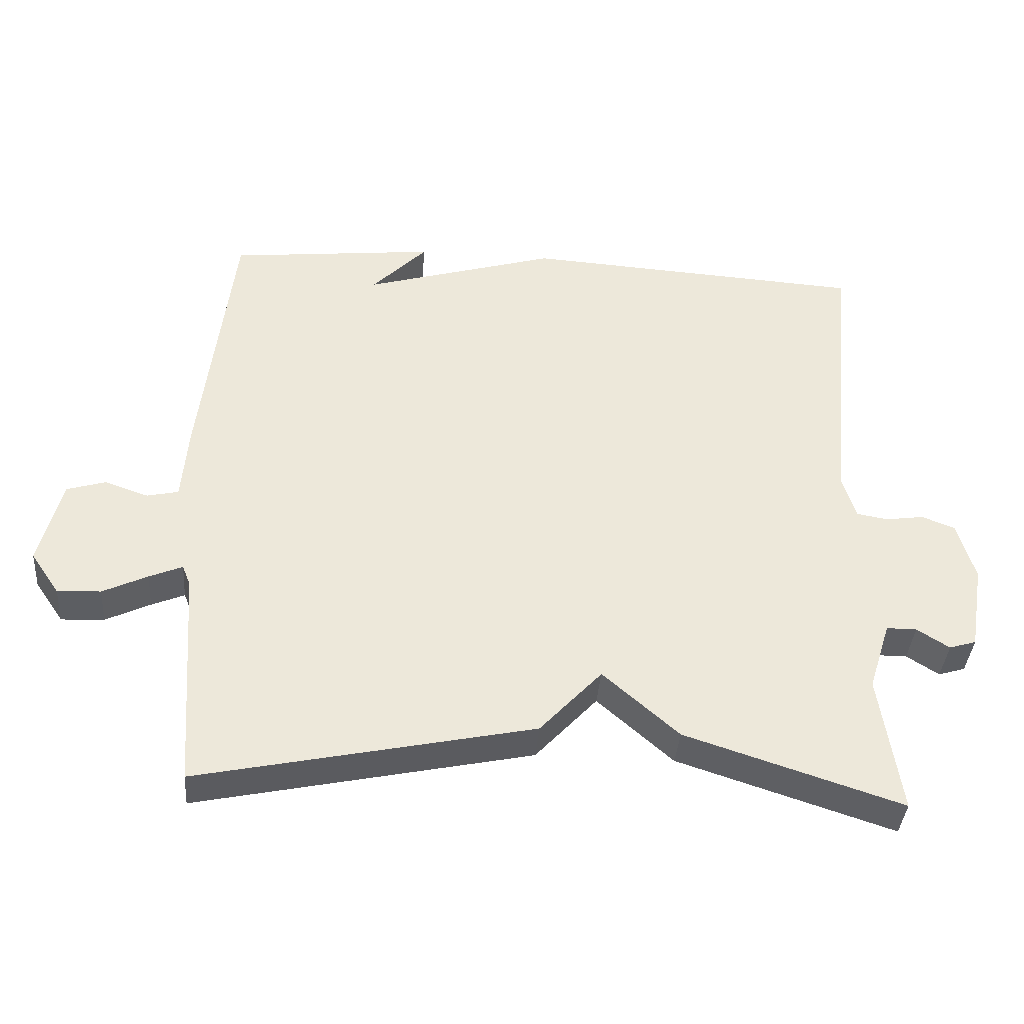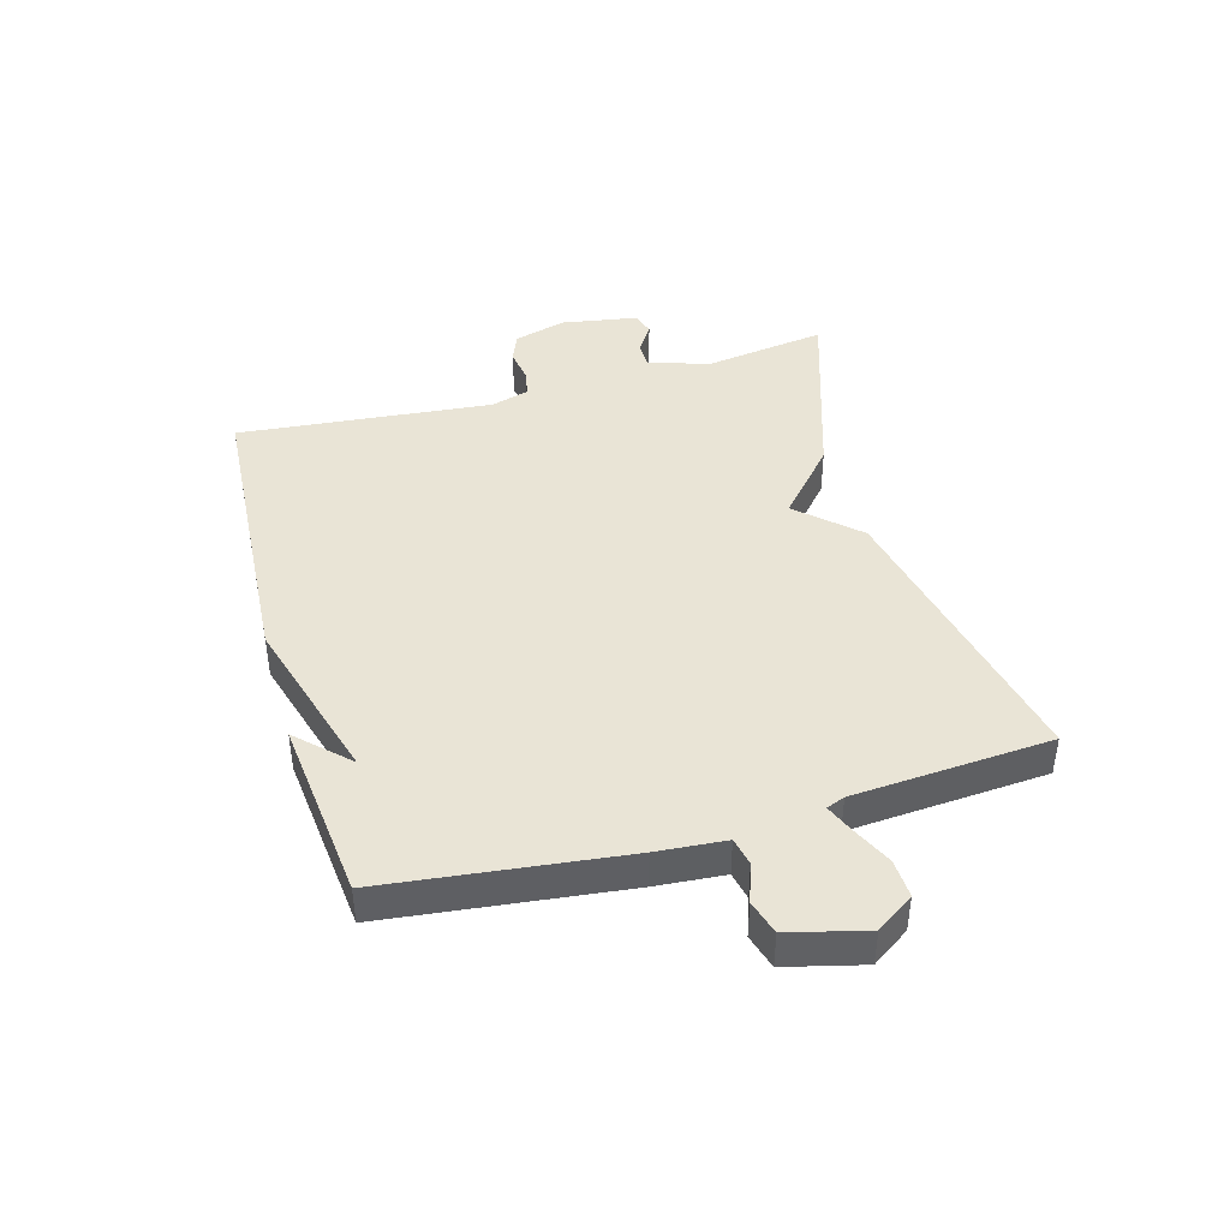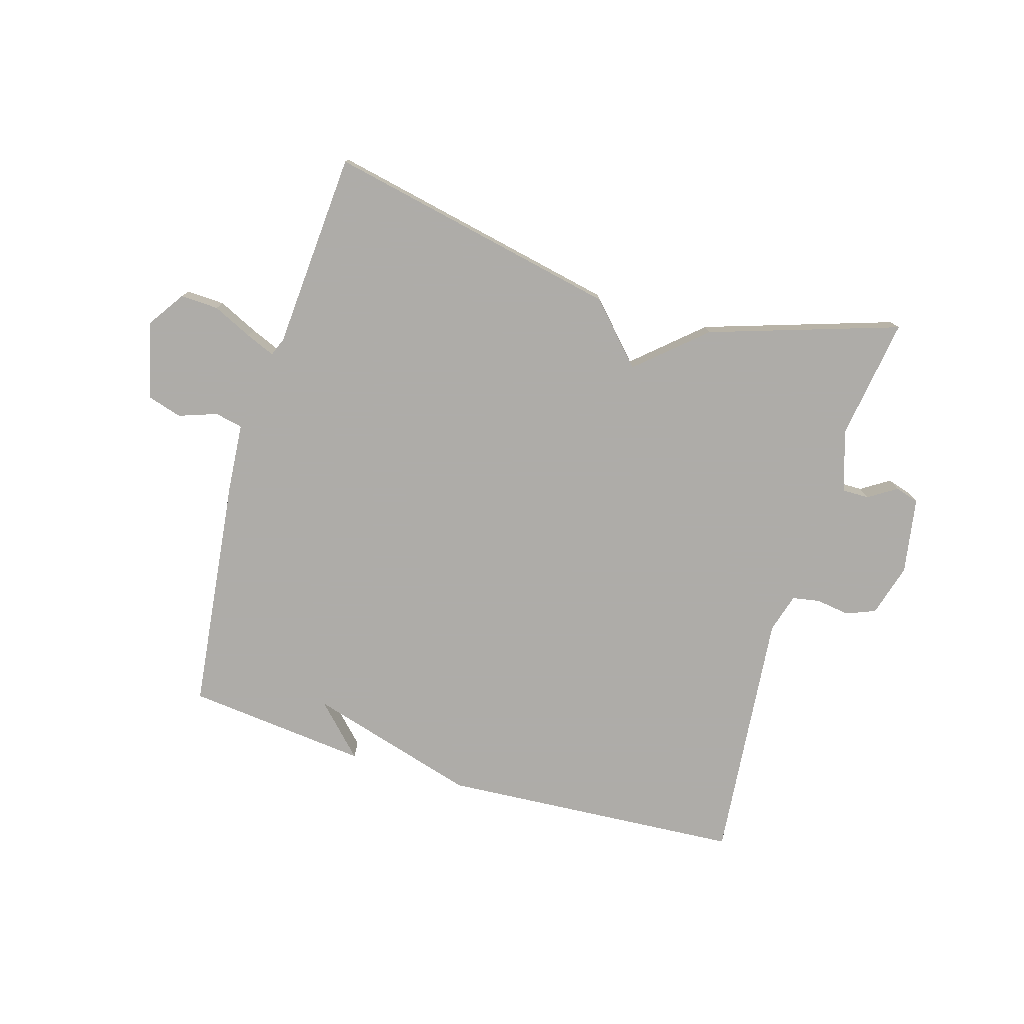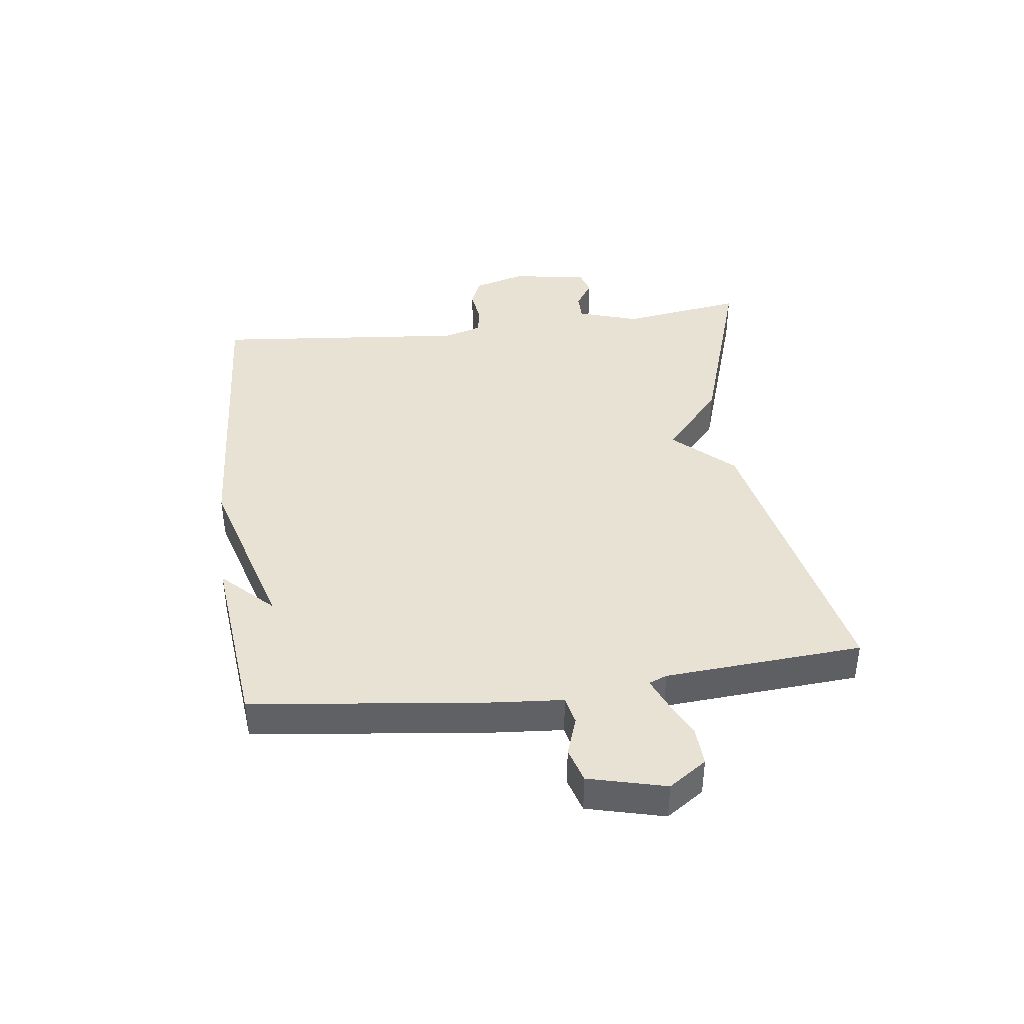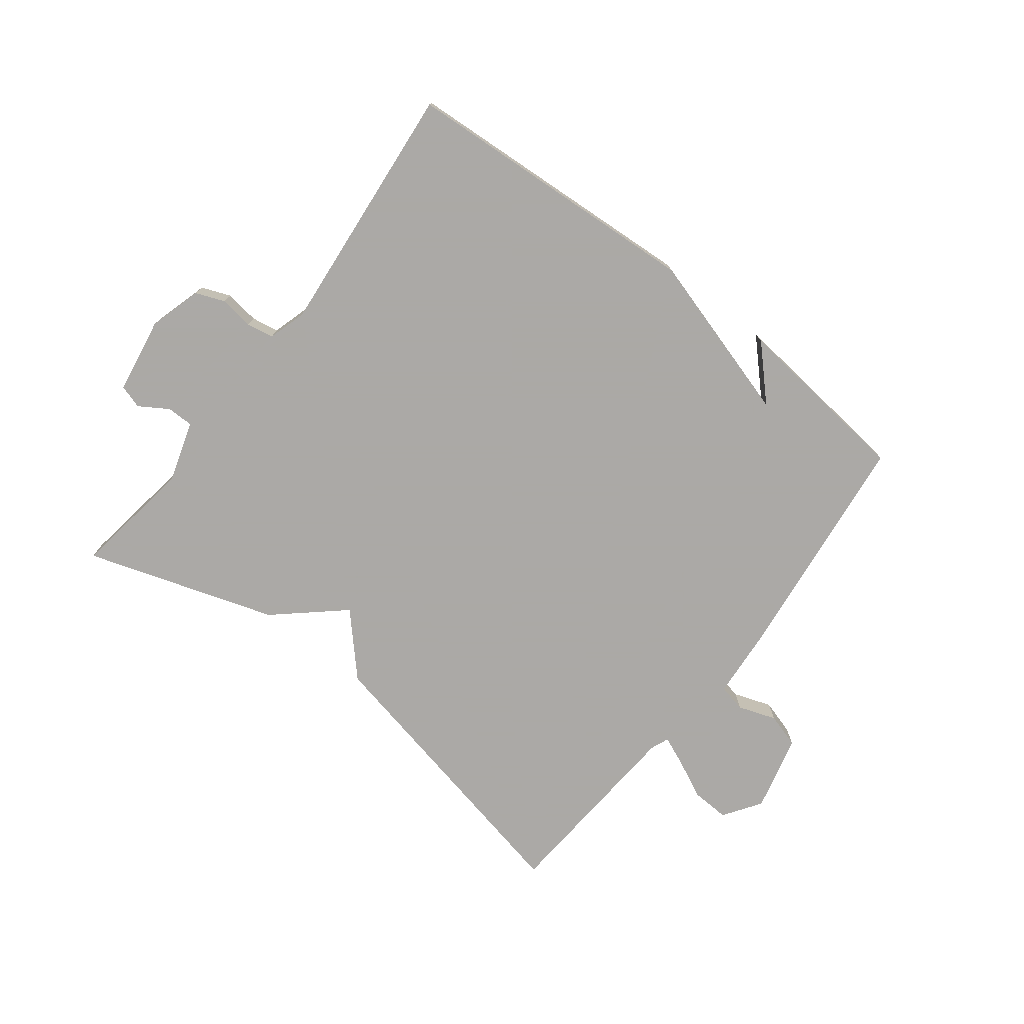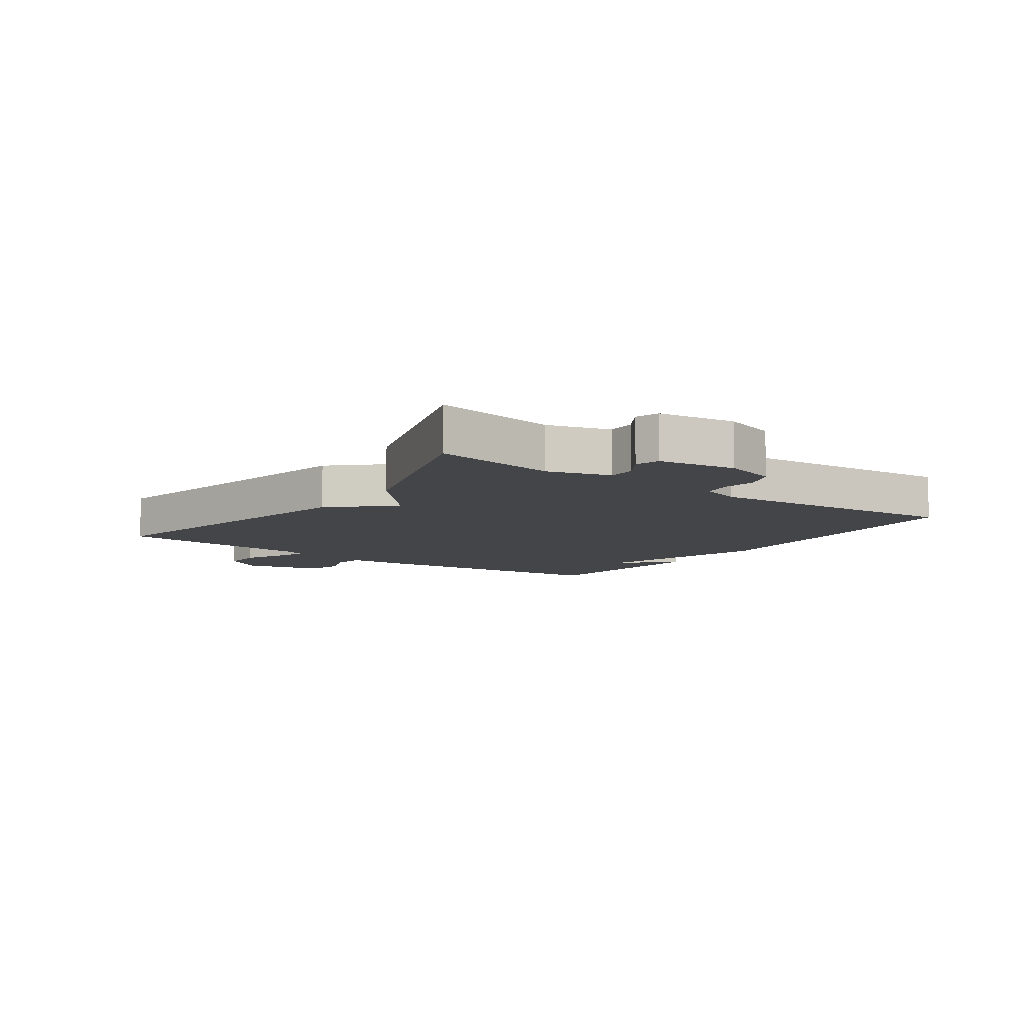
<metadata>
{"format":"obj","ext":"obj","renderer":"f3d","projection":"perspective","resolution":1024,"background":"white","views":[{"elev":-38.5,"azim":175.6,"up":"+Z"},{"elev":42.6,"azim":74.2,"up":"+Y"},{"elev":-77.0,"azim":163.5,"up":"+Y"},{"elev":40.7,"azim":82.7,"up":"+Y"},{"elev":-75.5,"azim":-37.7,"up":"+Y"},{"elev":-9.0,"azim":-125.8,"up":"+Y"}]}
</metadata>
<code>
v 0.5 0.07 -0.5
v 0.014 0.07 -0.398
v -0.076 0.07 -0.301
v -0.186 0.07 -0.398
v -0.5 0.07 -0.5
v -0.47 0.07 -0.298
v -0.502 0.07 -0.197
v -0.546 0.07 -0.197
v -0.593 0.07 -0.227
v -0.632 0.07 -0.215
v -0.653 0.07 -0.089
v -0.628 0.07 -0.002
v -0.58 0.07 0.017
v -0.524 0.07 0.009
v -0.479 0.07 0.017
v -0.46 0.07 0.081
v -0.5 0.07 0.5
v -0.001 0.07 0.532
v 0.279 0.07 0.45
v 0.199 0.07 0.532
v 0.5 0.07 0.5
v 0.546 0.07 0.109
v 0.555 0.07 -0.004
v 0.601 0.07 -0.014
v 0.664 0.07 0.008
v 0.721 0.07 -0.009
v 0.753 0.07 -0.136
v 0.711 0.07 -0.198
v 0.648 0.07 -0.195
v 0.583 0.07 -0.164
v 0.535 0.07 -0.144
v 0.523 0.07 -0.174
v 0.5 0 -0.5
v 0.014 0 -0.398
v -0.076 0 -0.301
v -0.186 0 -0.398
v -0.5 0 -0.5
v -0.47 0 -0.298
v -0.502 0 -0.197
v -0.546 0 -0.197
v -0.593 0 -0.227
v -0.632 0 -0.215
v -0.653 0 -0.089
v -0.628 0 -0.002
v -0.58 0 0.017
v -0.524 0 0.009
v -0.479 0 0.017
v -0.46 0 0.081
v -0.5 0 0.5
v -0.001 0 0.532
v 0.279 0 0.45
v 0.199 0 0.532
v 0.5 0 0.5
v 0.546 0 0.109
v 0.555 0 -0.004
v 0.601 0 -0.014
v 0.664 0 0.008
v 0.721 0 -0.009
v 0.753 0 -0.136
v 0.711 0 -0.198
v 0.648 0 -0.195
v 0.583 0 -0.164
v 0.535 0 -0.144
v 0.523 0 -0.174
f 28 29 30
f 27 28 30
f 26 27 30
f 25 26 30
f 24 25 30
f 23 24 30 31
f 22 23 31 32
f 19 20 21
f 19 21 22 32
f 19 32 1
f 18 19 1
f 17 18 1
f 16 17 1
f 12 13 14
f 11 12 14
f 10 11 14
f 9 10 14
f 8 9 14
f 7 8 14 15
f 6 7 15 16
f 3 4 5 6
f 1 2 3
f 16 1 3
f 3 6 16
f 62 61 60
f 62 60 59
f 62 59 58
f 62 58 57
f 62 57 56
f 63 62 56 55
f 64 63 55 54
f 53 52 51
f 64 54 53 51
f 33 64 51
f 33 51 50
f 33 50 49
f 33 49 48
f 46 45 44
f 46 44 43
f 46 43 42
f 46 42 41
f 46 41 40
f 47 46 40 39
f 48 47 39 38
f 38 37 36 35
f 35 34 33
f 35 33 48
f 48 38 35
f 1 33 34 2
f 2 34 35 3
f 3 35 36 4
f 4 36 37 5
f 5 37 38 6
f 6 38 39 7
f 7 39 40 8
f 8 40 41 9
f 9 41 42 10
f 10 42 43 11
f 11 43 44 12
f 12 44 45 13
f 13 45 46 14
f 14 46 47 15
f 15 47 48 16
f 16 48 49 17
f 17 49 50 18
f 18 50 51 19
f 19 51 52 20
f 20 52 53 21
f 21 53 54 22
f 22 54 55 23
f 23 55 56 24
f 24 56 57 25
f 25 57 58 26
f 26 58 59 27
f 27 59 60 28
f 28 60 61 29
f 29 61 62 30
f 30 62 63 31
f 31 63 64 32
f 32 64 33 1

</code>
